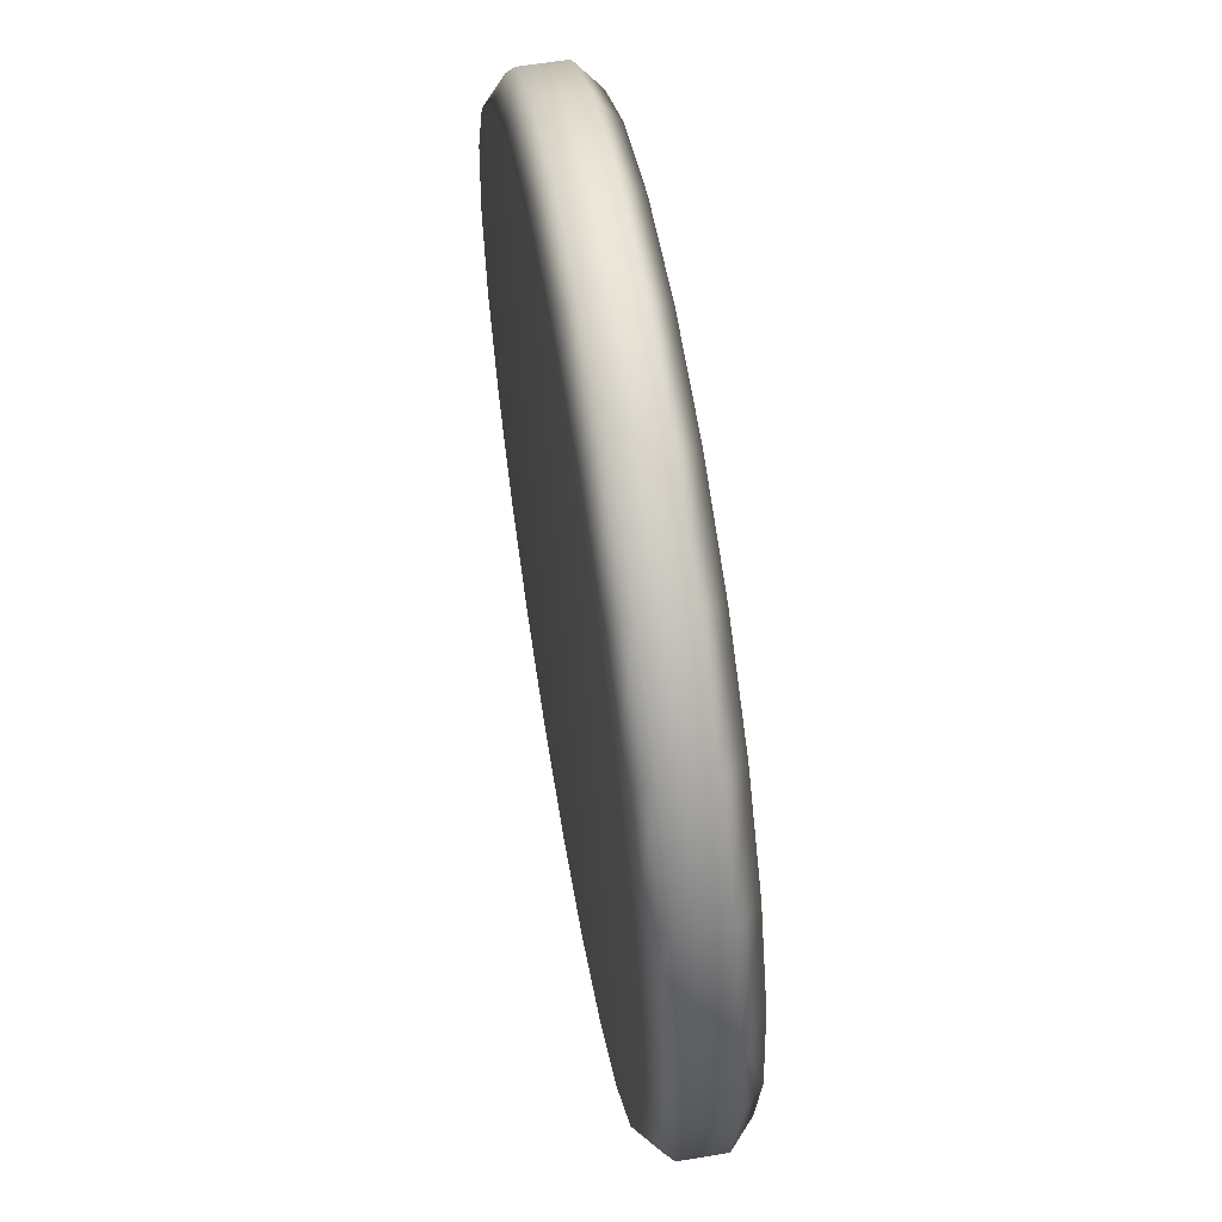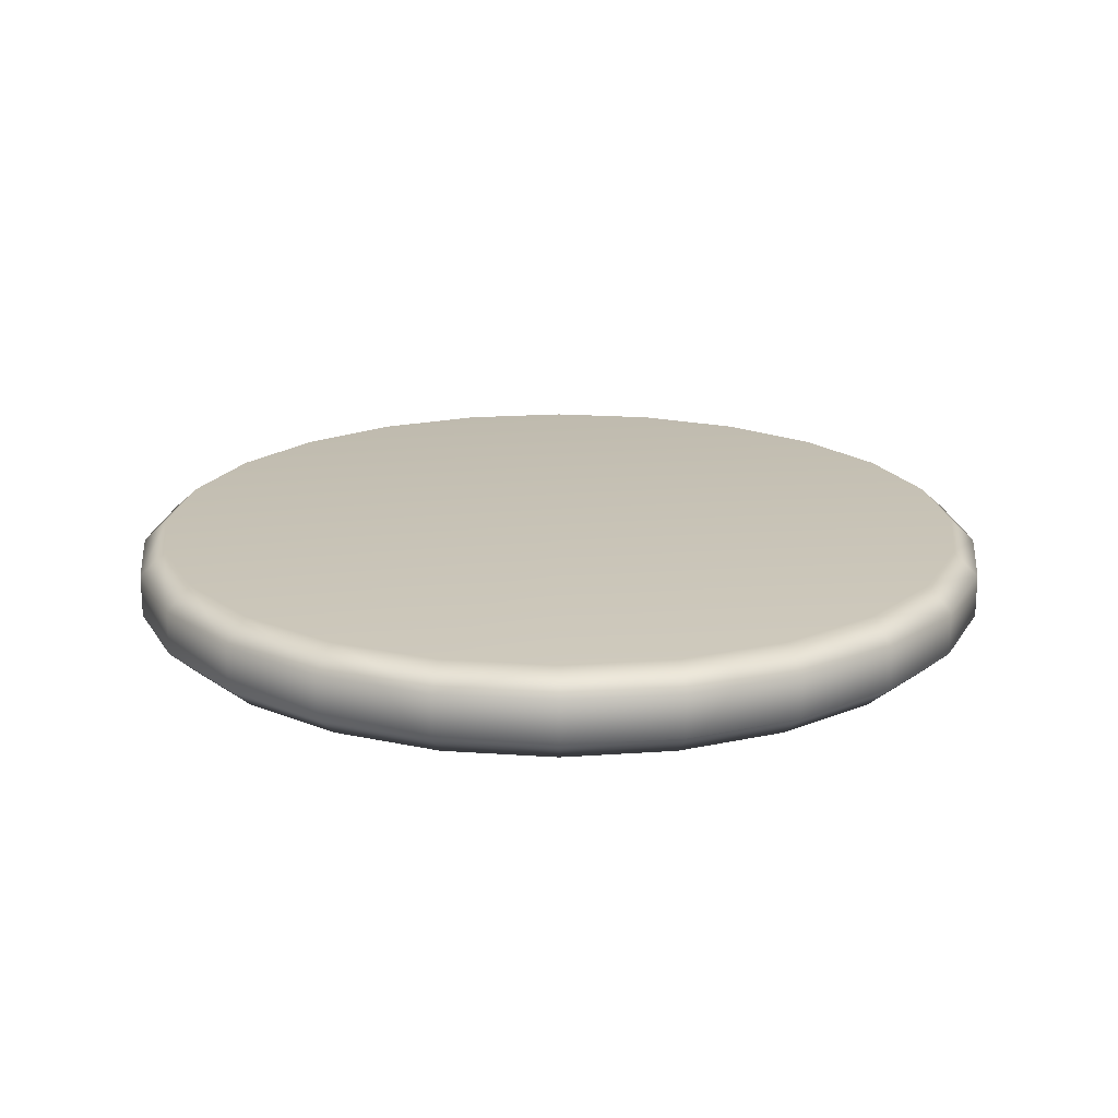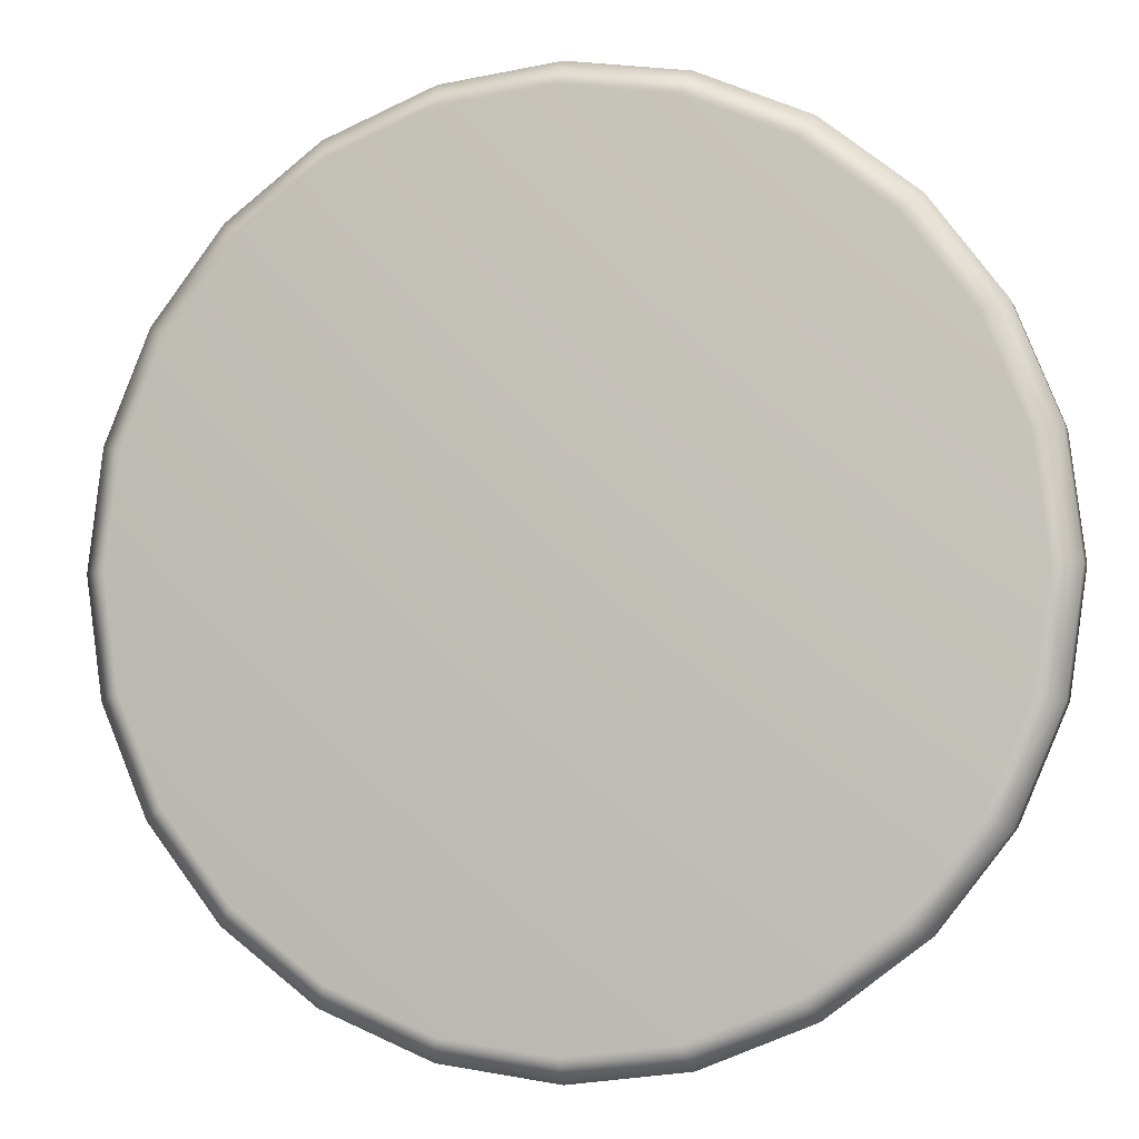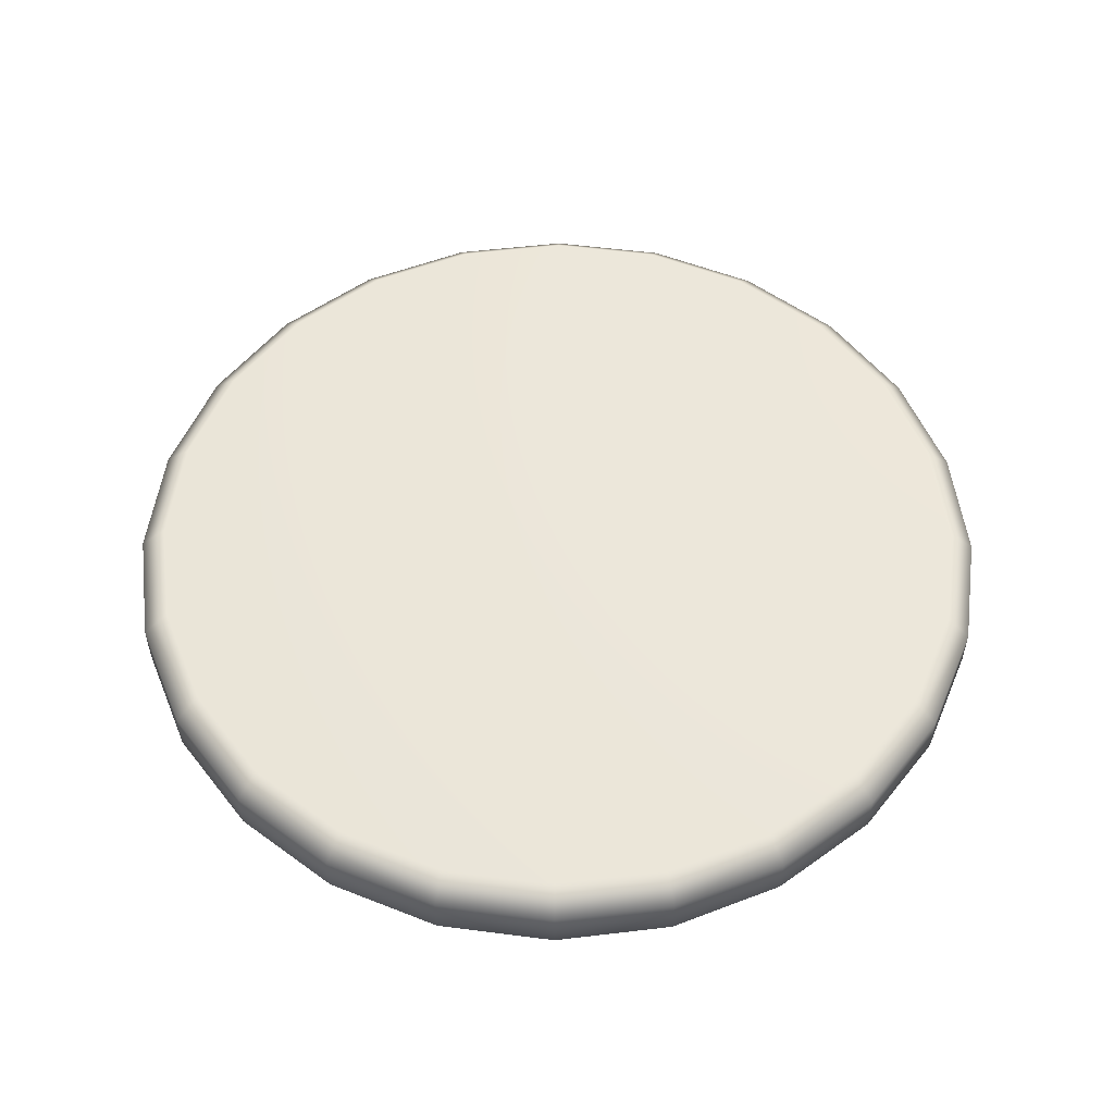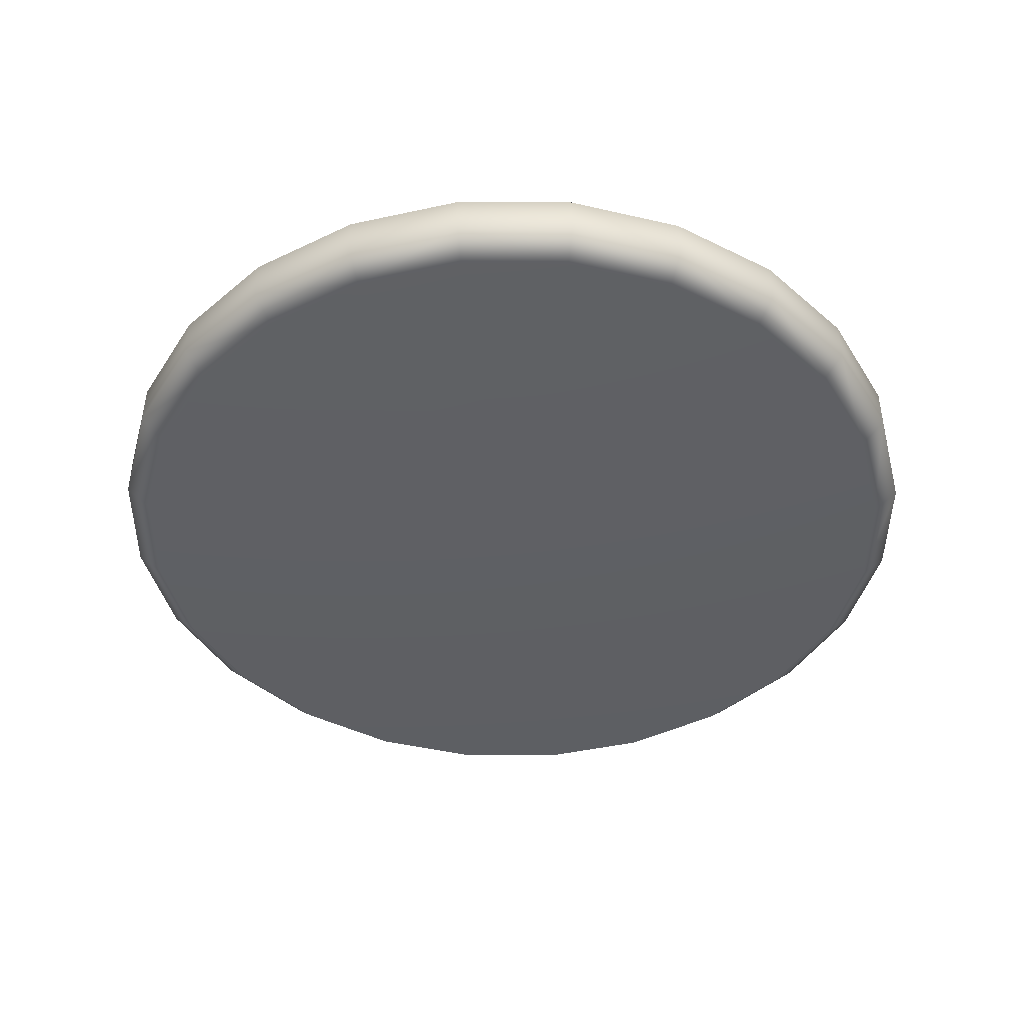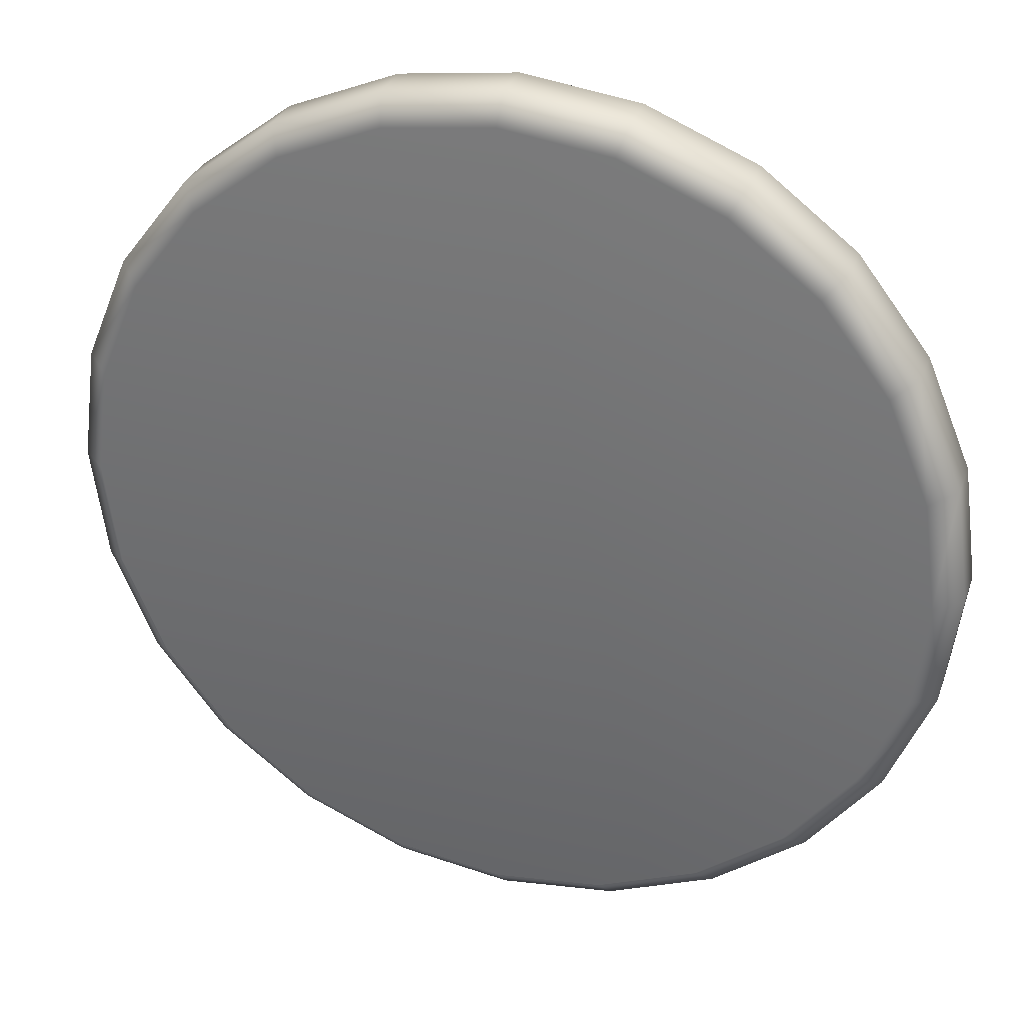
<metadata>
{"format":"obj","ext":"obj","renderer":"f3d","projection":"perspective","resolution":1024,"background":"white","views":[{"elev":60.7,"azim":80.4,"up":"+Z"},{"elev":19.2,"azim":90.0,"up":"+Y"},{"elev":-2.8,"azim":13.9,"up":"+Z"},{"elev":54.1,"azim":45.3,"up":"+Y"},{"elev":-43.4,"azim":112.1,"up":"+Y"},{"elev":31.5,"azim":18.0,"up":"+Z"}]}
</metadata>
<code>
g ENV_S09_Coral_Piece_01a_MO
v -83.42 -9.301 22.35
v -86.37 -9.301 -2.197e-05
v -91.75 -4.477 -2.197e-05
v -88.63 -4.477 23.75
v -91.75 4.477 -2.197e-05
v -74.79 -9.301 43.18
v -88.63 4.477 23.75
v -86.37 9.301 -2.197e-05
v -83.42 9.301 22.35
v -79.46 -4.477 45.88
v -61.07 -9.301 61.07
v -79.46 4.477 45.88
v -74.79 9.301 43.18
v -64.88 -4.477 64.88
v -43.18 -9.301 74.79
v -64.88 4.477 64.88
v -61.07 9.301 61.07
v -45.88 -4.477 79.46
v -22.35 -9.301 83.42
v -45.88 4.477 79.46
v -43.18 9.301 74.79
v -23.75 -4.477 88.63
v -0.0001563 -9.301 86.37
v -23.75 4.477 88.63
v -22.35 9.301 83.42
v -0.0001563 -4.477 91.75
v 22.35 -9.301 83.42
v -0.0001563 4.477 91.75
v -0.0001563 9.301 86.37
v 23.75 -4.477 88.63
v 43.18 -9.301 74.79
v 23.75 4.477 88.63
v 22.35 9.301 83.42
v 45.88 -4.477 79.46
v 61.07 -9.301 61.07
v 45.88 4.477 79.46
v 43.18 9.301 74.79
v 64.88 -4.477 64.88
v 74.79 -9.301 43.18
v 64.88 4.477 64.88
v 61.07 9.301 61.07
v 79.46 -4.477 45.88
v 83.42 -9.301 22.35
v 79.46 4.477 45.88
v 74.79 9.301 43.18
v 88.63 -4.477 23.75
v 86.37 -9.301 -2.197e-05
v 88.63 4.477 23.75
v 83.42 9.301 22.35
v 86.37 9.301 -2.197e-05
v 91.75 -4.477 -2.197e-05
v 91.75 4.477 -2.197e-05
v 88.63 -4.477 -23.75
v 83.42 -9.301 -22.35
v 74.79 -9.301 -43.18
v 88.63 4.477 -23.75
v 83.42 9.301 -22.35
v 79.46 -4.477 -45.88
v 61.07 -9.301 -61.07
v 79.46 4.477 -45.88
v 74.79 9.301 -43.18
v 64.88 -4.477 -64.88
v 43.18 -9.301 -74.79
v 64.88 4.477 -64.88
v 61.07 9.301 -61.07
v 45.88 -4.477 -79.46
v 22.35 -9.301 -83.42
v 45.88 4.477 -79.46
v 43.18 9.301 -74.79
v 23.75 -4.477 -88.63
v -0.0001563 -9.301 -86.37
v 23.75 4.477 -88.63
v 22.35 9.301 -83.42
v -0.0001563 -4.477 -91.75
v -22.35 -9.301 -83.42
v -0.0001563 4.477 -91.75
v -0.0001563 9.301 -86.37
v -23.75 -4.477 -88.63
v -43.18 -9.301 -74.79
v -23.75 4.477 -88.63
v -22.35 9.301 -83.42
v -45.88 -4.477 -79.46
v -61.07 -9.301 -61.07
v -45.88 4.477 -79.46
v -43.18 9.301 -74.79
v -64.88 -4.477 -64.88
v -74.79 -9.301 -43.18
v -64.88 4.477 -64.88
v -61.07 9.301 -61.07
v -79.46 -4.477 -45.88
v -83.42 -9.301 -22.35
v -79.46 4.477 -45.88
v -74.79 9.301 -43.18
v -88.63 -4.477 -23.75
v -86.37 -9.301 -2.197e-05
v -91.75 -4.477 -2.197e-05
v -88.63 4.477 -23.75
v -83.42 9.301 -22.35
v -91.75 4.477 -2.197e-05
v -86.37 9.301 -2.197e-05
v 83.42 9.301 22.35
v -0.0001563 9.301 -2.197e-05
v 86.37 9.301 -2.197e-05
v 74.79 9.301 43.18
v 83.42 9.301 -22.35
v 61.07 9.301 61.07
v 74.79 9.301 -43.18
v 43.18 9.301 74.79
v 61.07 9.301 -61.07
v 22.35 9.301 83.42
v 43.18 9.301 -74.79
v -0.0001563 9.301 86.37
v 22.35 9.301 -83.42
v -22.35 9.301 83.42
v -0.0001563 9.301 -86.37
v -43.18 9.301 74.79
v -22.35 9.301 -83.42
v -61.07 9.301 61.07
v -43.18 9.301 -74.79
v -74.79 9.301 43.18
v -61.07 9.301 -61.07
v -83.42 9.301 22.35
v -74.79 9.301 -43.18
v -86.37 9.301 -2.197e-05
v -83.42 9.301 -22.35
v 86.37 -9.301 -2.197e-05
v -0.0001563 -9.301 -2.197e-05
v 83.42 -9.301 22.35
v 83.42 -9.301 -22.35
v 74.79 -9.301 43.18
v 74.79 -9.301 -43.18
v 61.07 -9.301 61.07
v 61.07 -9.301 -61.07
v 43.18 -9.301 74.79
v 43.18 -9.301 -74.79
v 22.35 -9.301 83.42
v 22.35 -9.301 -83.42
v -0.0001563 -9.301 86.37
v -0.0001563 -9.301 -86.37
v -22.35 -9.301 83.42
v -22.35 -9.301 -83.42
v -43.18 -9.301 74.79
v -43.18 -9.301 -74.79
v -61.07 -9.301 61.07
v -61.07 -9.301 -61.07
v -74.79 -9.301 43.18
v -74.79 -9.301 -43.18
v -83.42 -9.301 22.35
v -83.42 -9.301 -22.35
v -86.37 -9.301 -2.197e-05
g ENV_S09_Coral_Piece_01a_MO_0
f 3 2 1
f 3 1 4
f 4 5 3
f 4 1 6
f 4 7 5
f 8 5 7
f 8 7 9
f 4 6 10
f 10 7 4
f 10 6 11
f 9 7 12
f 10 12 7
f 9 12 13
f 10 11 14
f 14 12 10
f 14 11 15
f 13 12 16
f 14 16 12
f 13 16 17
f 14 15 18
f 18 16 14
f 18 15 19
f 17 16 20
f 18 20 16
f 17 20 21
f 18 19 22
f 22 20 18
f 22 19 23
f 21 20 24
f 22 24 20
f 21 24 25
f 22 23 26
f 26 24 22
f 26 23 27
f 25 24 28
f 26 28 24
f 25 28 29
f 26 27 30
f 30 28 26
f 30 27 31
f 29 28 32
f 30 32 28
f 29 32 33
f 30 31 34
f 34 32 30
f 34 31 35
f 33 32 36
f 34 36 32
f 33 36 37
f 34 35 38
f 38 36 34
f 38 35 39
f 37 36 40
f 38 40 36
f 37 40 41
f 38 39 42
f 42 40 38
f 42 39 43
f 41 40 44
f 42 44 40
f 41 44 45
f 42 43 46
f 46 44 42
f 46 43 47
f 45 44 48
f 46 48 44
f 45 48 49
f 50 49 48
f 46 47 51
f 51 48 46
f 50 48 52
f 51 52 48
f 47 53 51
f 53 52 51
f 47 54 53
f 53 54 55
f 56 50 52
f 53 56 52
f 56 57 50
f 53 55 58
f 58 56 53
f 58 55 59
f 57 56 60
f 58 60 56
f 57 60 61
f 58 59 62
f 62 60 58
f 62 59 63
f 61 60 64
f 62 64 60
f 61 64 65
f 62 63 66
f 66 64 62
f 66 63 67
f 65 64 68
f 66 68 64
f 65 68 69
f 66 67 70
f 70 68 66
f 70 67 71
f 69 68 72
f 70 72 68
f 69 72 73
f 70 71 74
f 74 72 70
f 74 71 75
f 73 72 76
f 74 76 72
f 73 76 77
f 74 75 78
f 78 76 74
f 78 75 79
f 77 76 80
f 78 80 76
f 77 80 81
f 78 79 82
f 82 80 78
f 82 79 83
f 81 80 84
f 82 84 80
f 81 84 85
f 82 83 86
f 86 84 82
f 86 83 87
f 85 84 88
f 86 88 84
f 85 88 89
f 86 87 90
f 90 88 86
f 90 87 91
f 89 88 92
f 90 92 88
f 89 92 93
f 90 91 94
f 94 92 90
f 94 91 95
f 94 95 96
f 93 92 97
f 94 97 92
f 96 97 94
f 93 97 98
f 96 99 97
f 98 97 99
f 98 99 100
f 103 102 101
f 101 102 104
f 105 102 103
f 104 102 106
f 107 102 105
f 106 102 108
f 109 102 107
f 108 102 110
f 111 102 109
f 110 102 112
f 113 102 111
f 112 102 114
f 115 102 113
f 114 102 116
f 117 102 115
f 116 102 118
f 119 102 117
f 118 102 120
f 121 102 119
f 120 102 122
f 123 102 121
f 122 102 124
f 125 102 123
f 124 102 125
f 128 127 126
f 126 127 129
f 130 127 128
f 129 127 131
f 132 127 130
f 131 127 133
f 134 127 132
f 133 127 135
f 136 127 134
f 135 127 137
f 138 127 136
f 137 127 139
f 140 127 138
f 139 127 141
f 142 127 140
f 141 127 143
f 144 127 142
f 143 127 145
f 146 127 144
f 145 127 147
f 148 127 146
f 147 127 149
f 150 127 148
f 149 127 150

</code>
